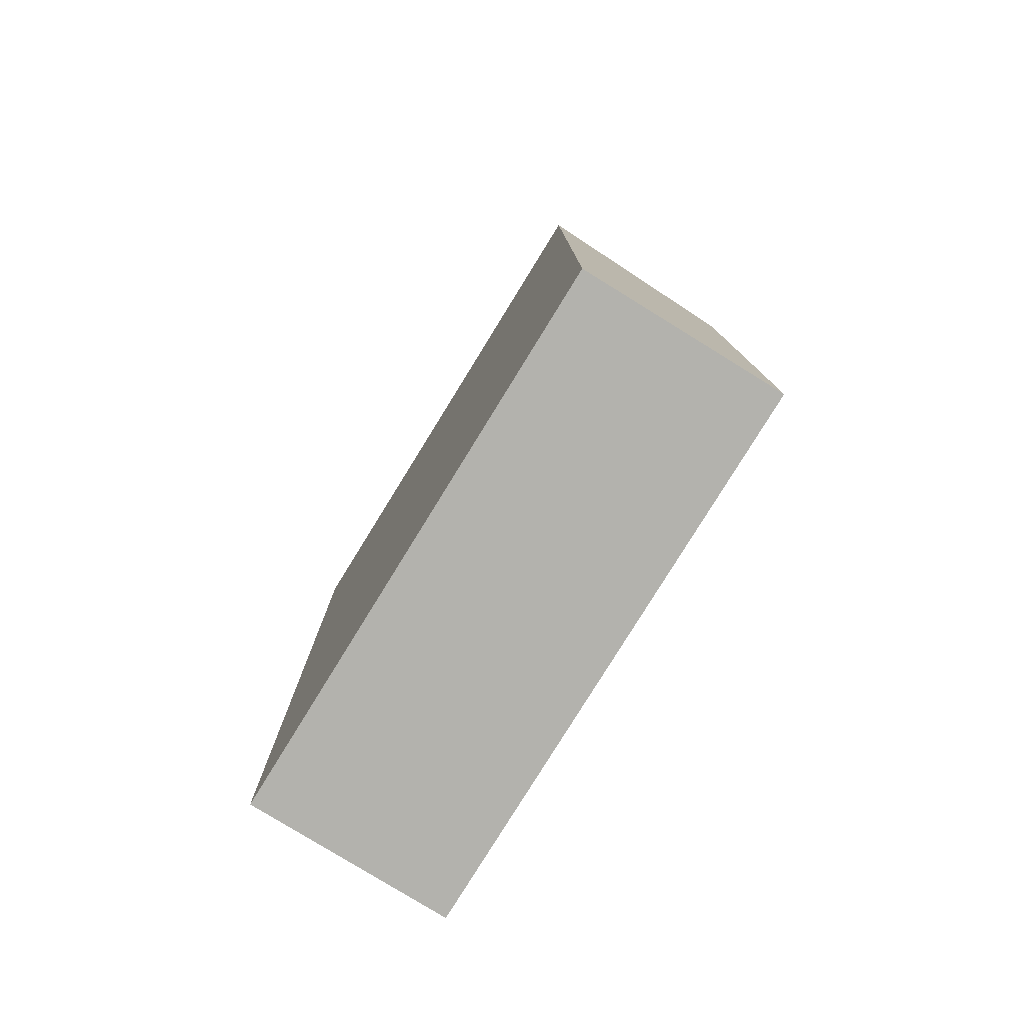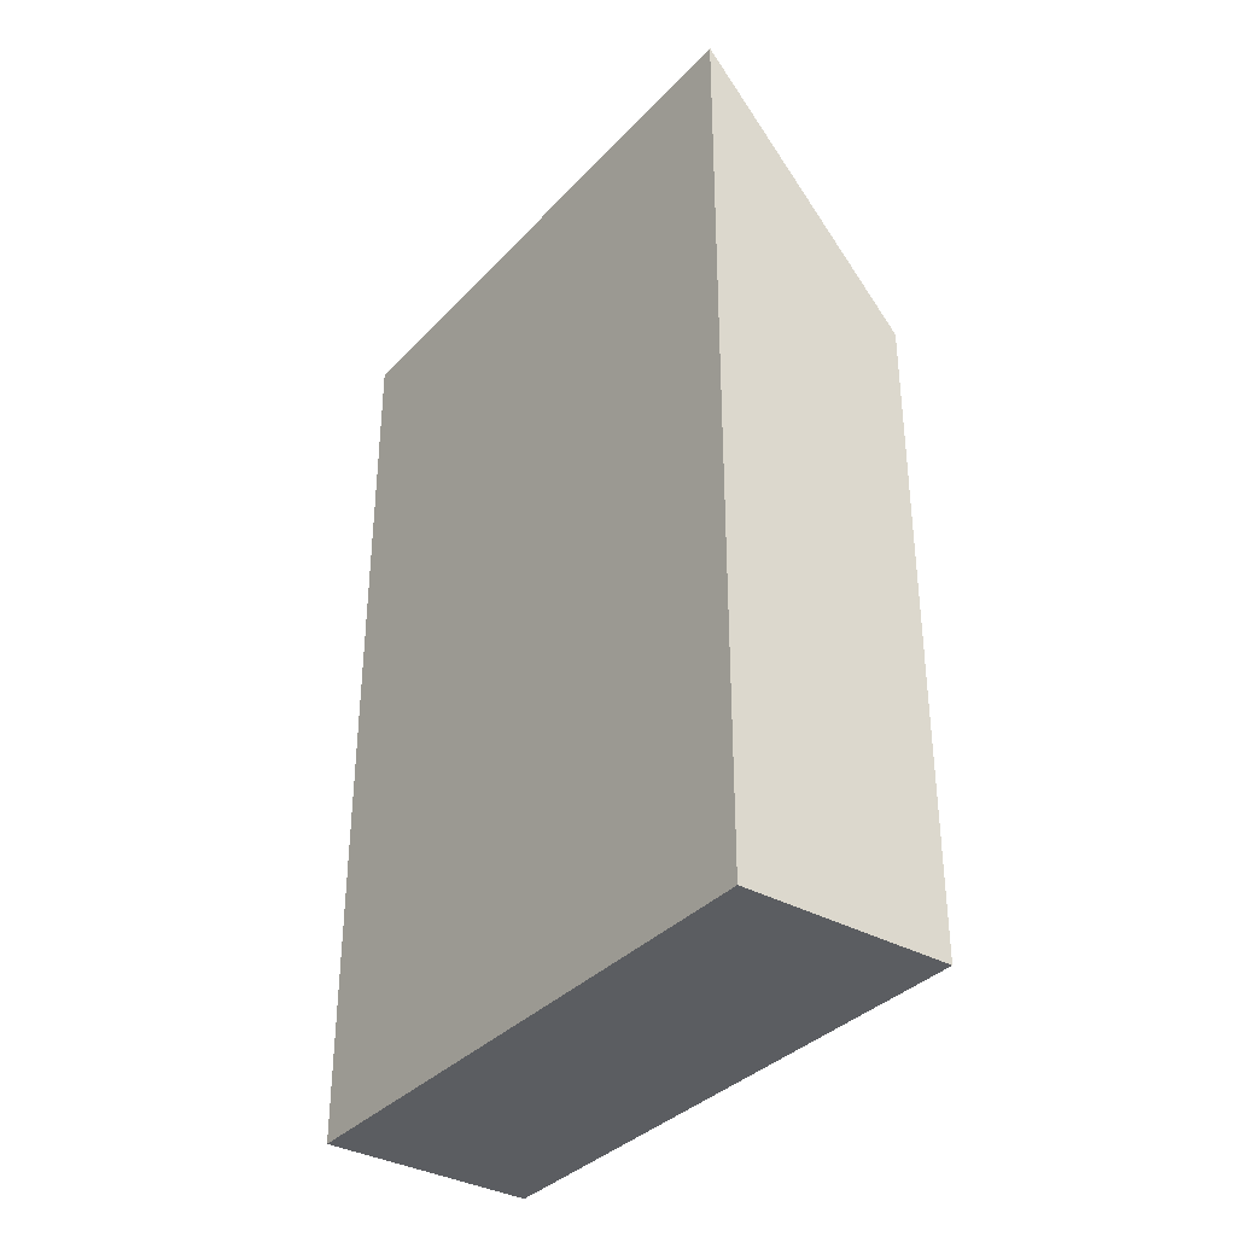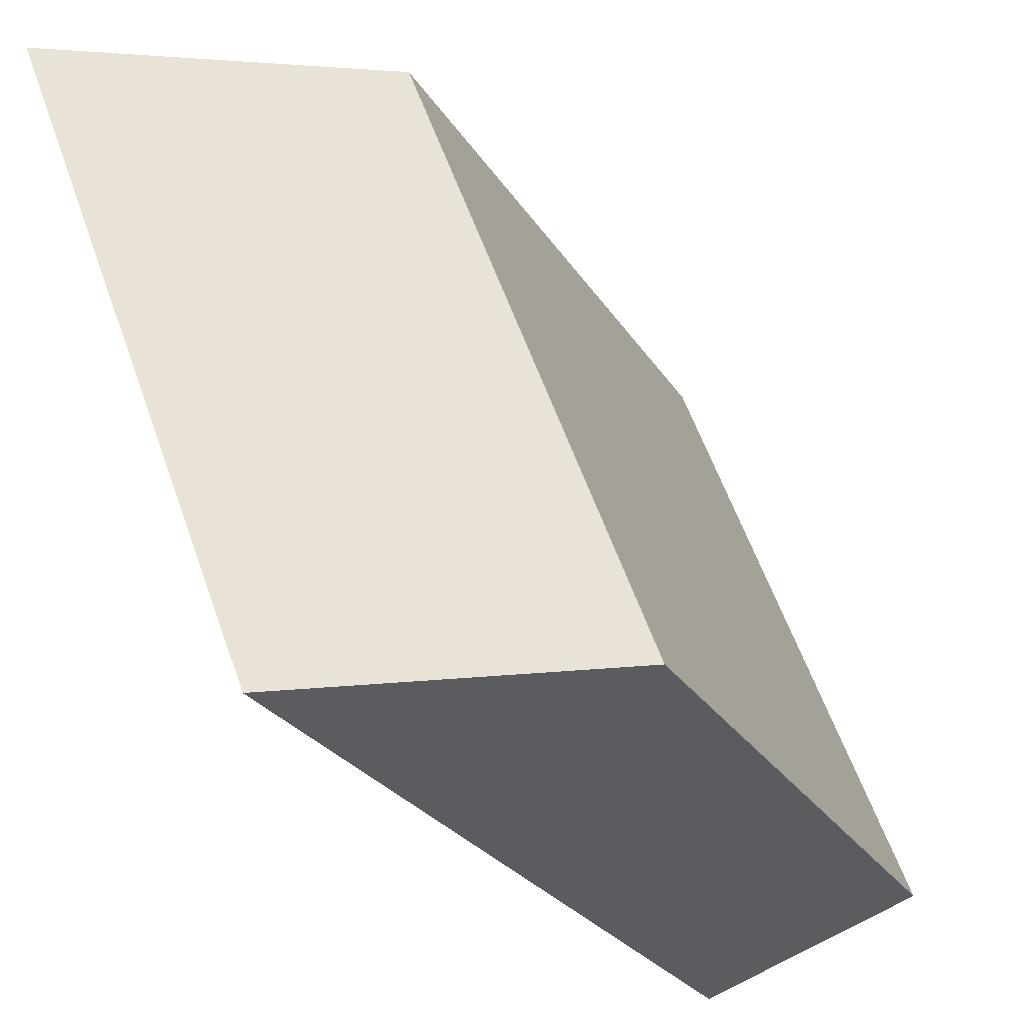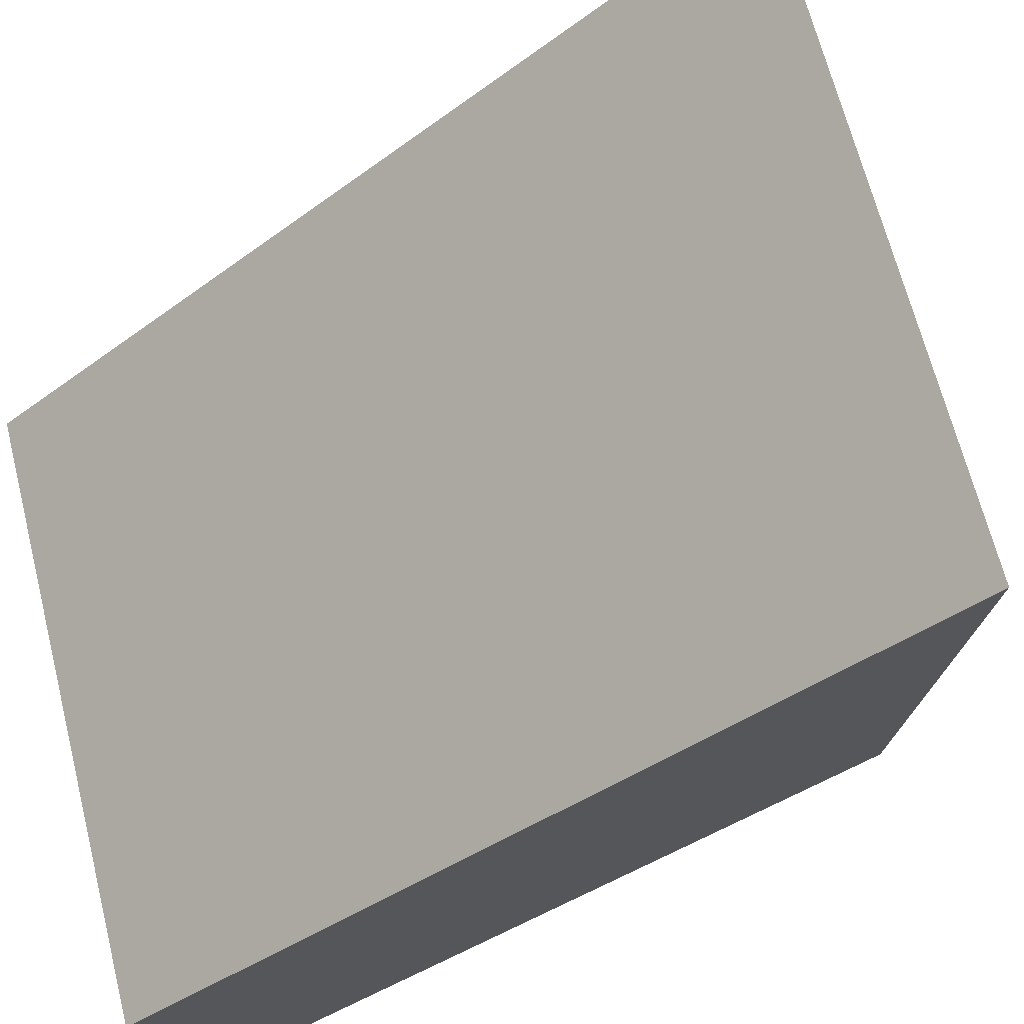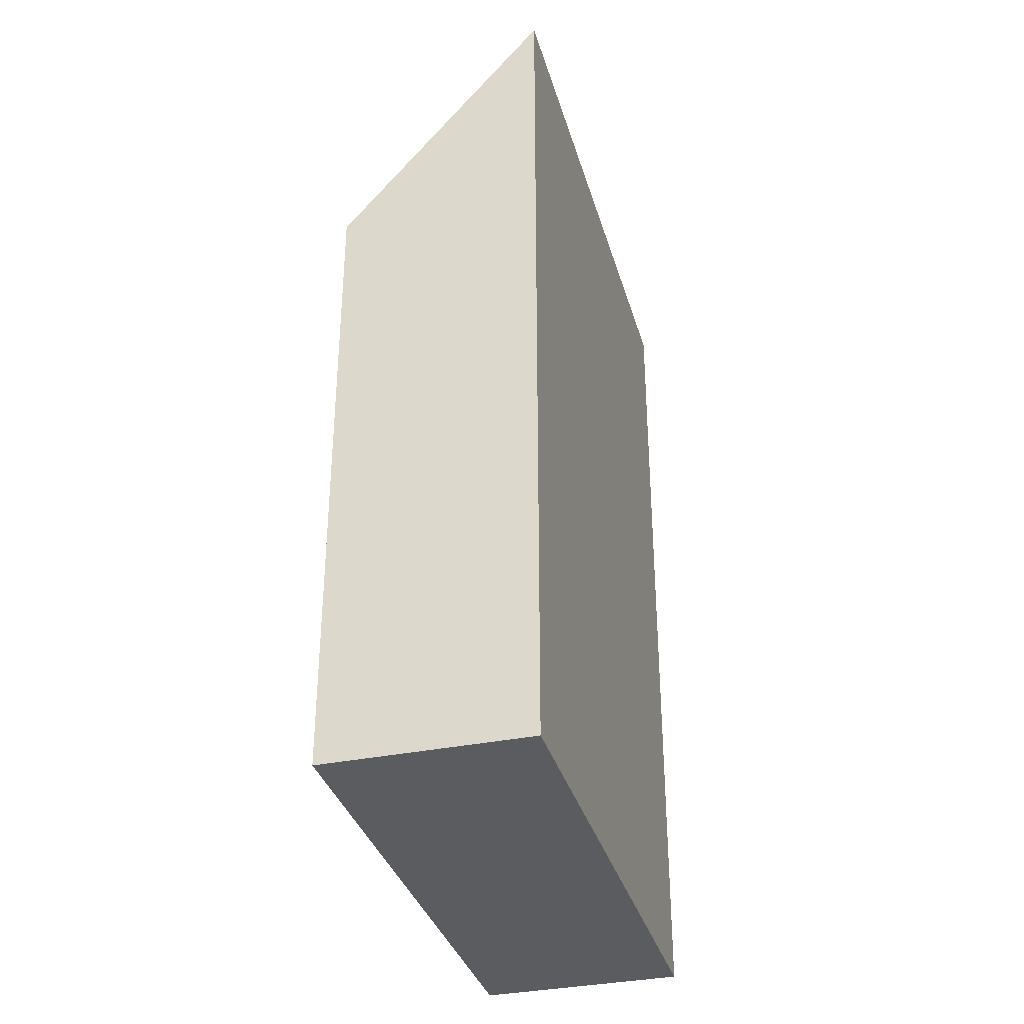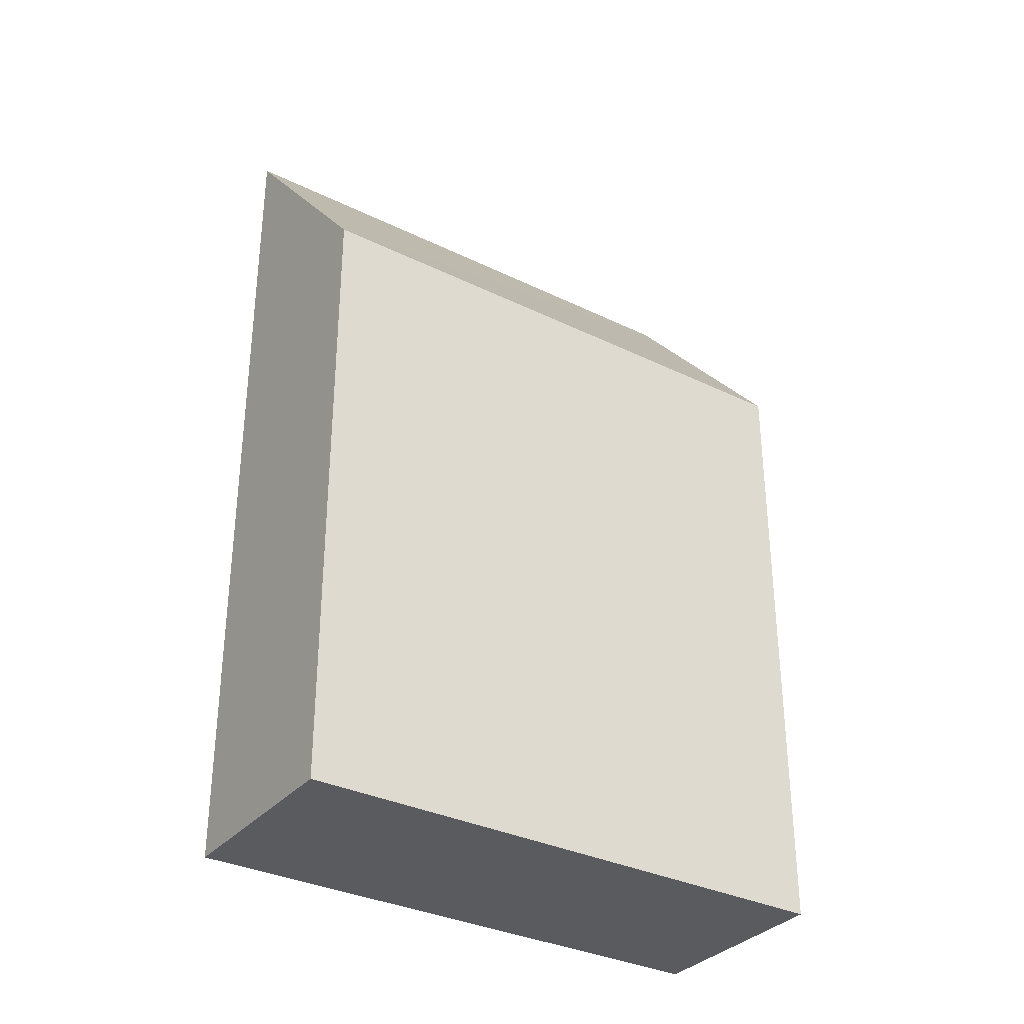
<metadata>
{"format":"obj","ext":"obj","renderer":"f3d","projection":"perspective","resolution":1024,"background":"white","views":[{"elev":-79.4,"azim":169.3,"up":"+Y"},{"elev":-35.6,"azim":164.5,"up":"+Y"},{"elev":-23.6,"azim":-156.9,"up":"+Z"},{"elev":-38.7,"azim":133.1,"up":"+Z"},{"elev":-34.7,"azim":36.4,"up":"+Y"},{"elev":-33.2,"azim":-102.9,"up":"+Y"}]}
</metadata>
<code>
v  0 7.322 4.483e-16
v  4.55 10.12 5.224
v  2.223 10.12 -0.851
v  2.328 7.322 6.075
v  2.223 5.211e-17 -0.851
v  4.55 -3.199e-16 5.224
v  0 0 0
v  2.328 -3.72e-16 6.075
g defaultobject
f 1 2 3
f 2 1 4
f 2 5 3
f 5 2 6
f 5 1 3
f 1 5 7
f 7 4 1
f 4 7 8
f 4 6 2
f 6 4 8
f 8 5 6
f 5 8 7

</code>
